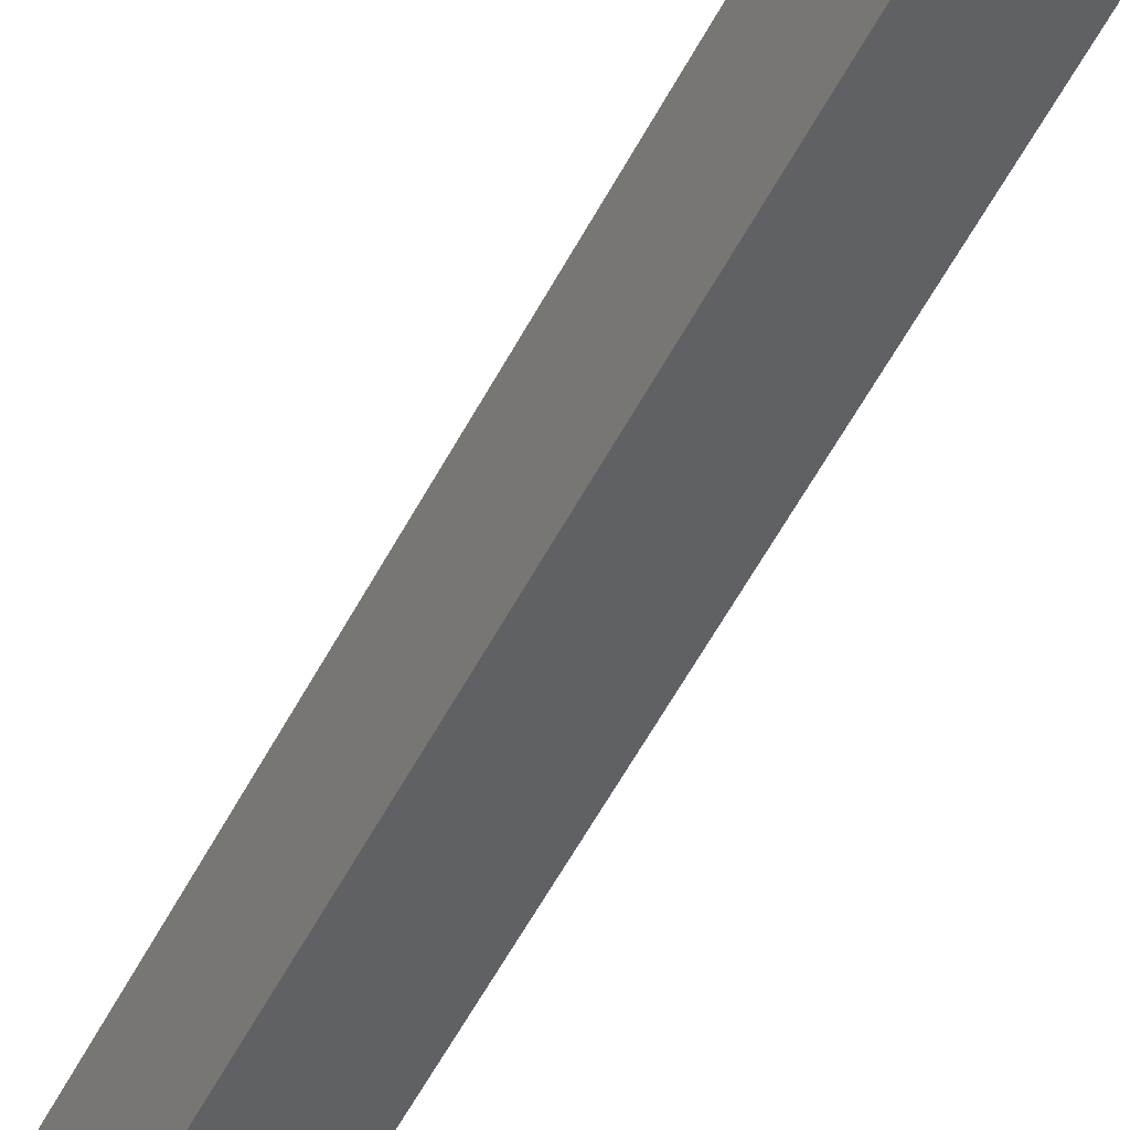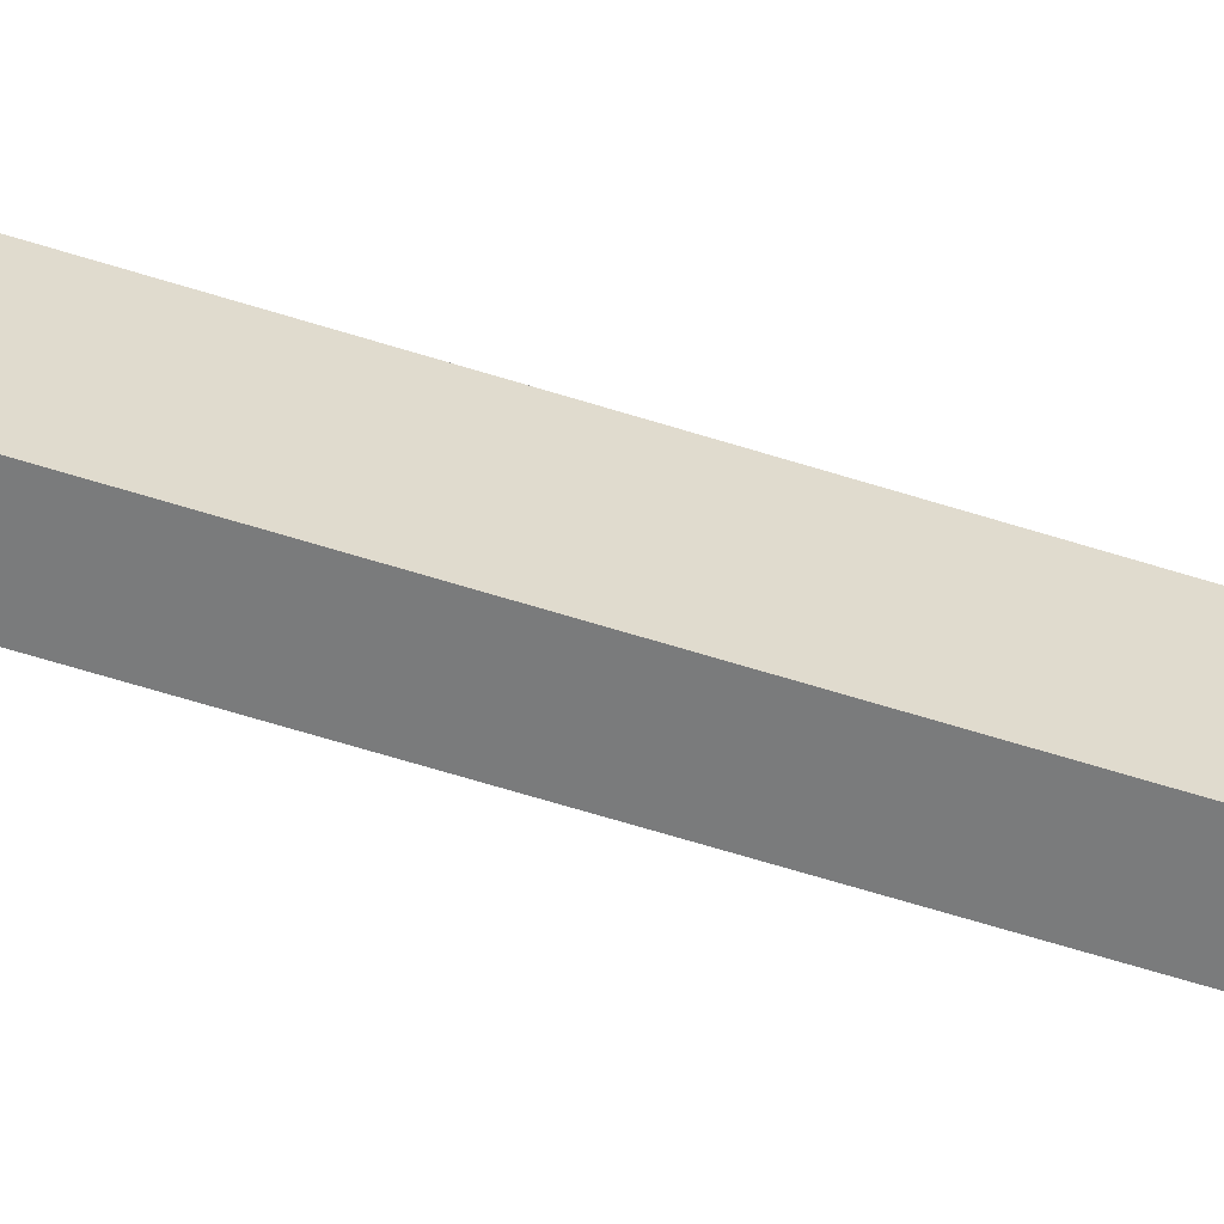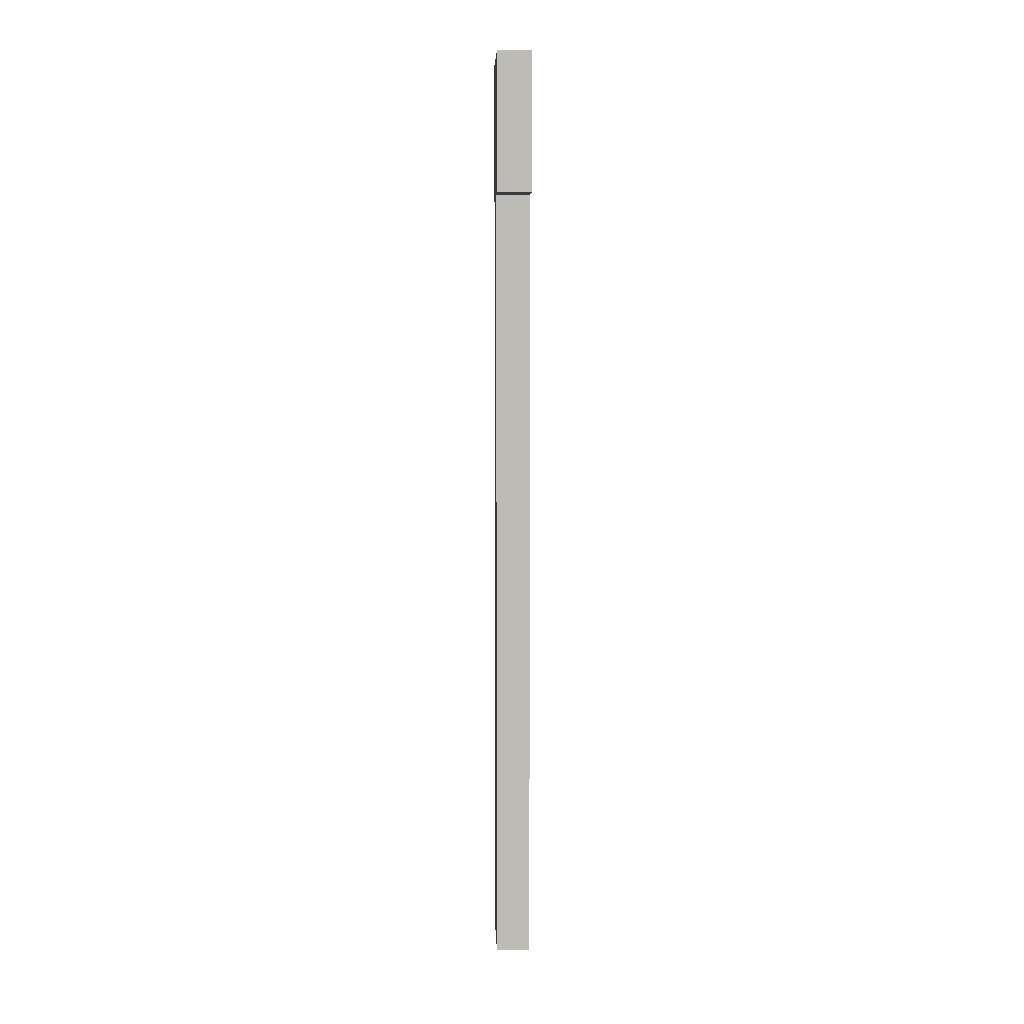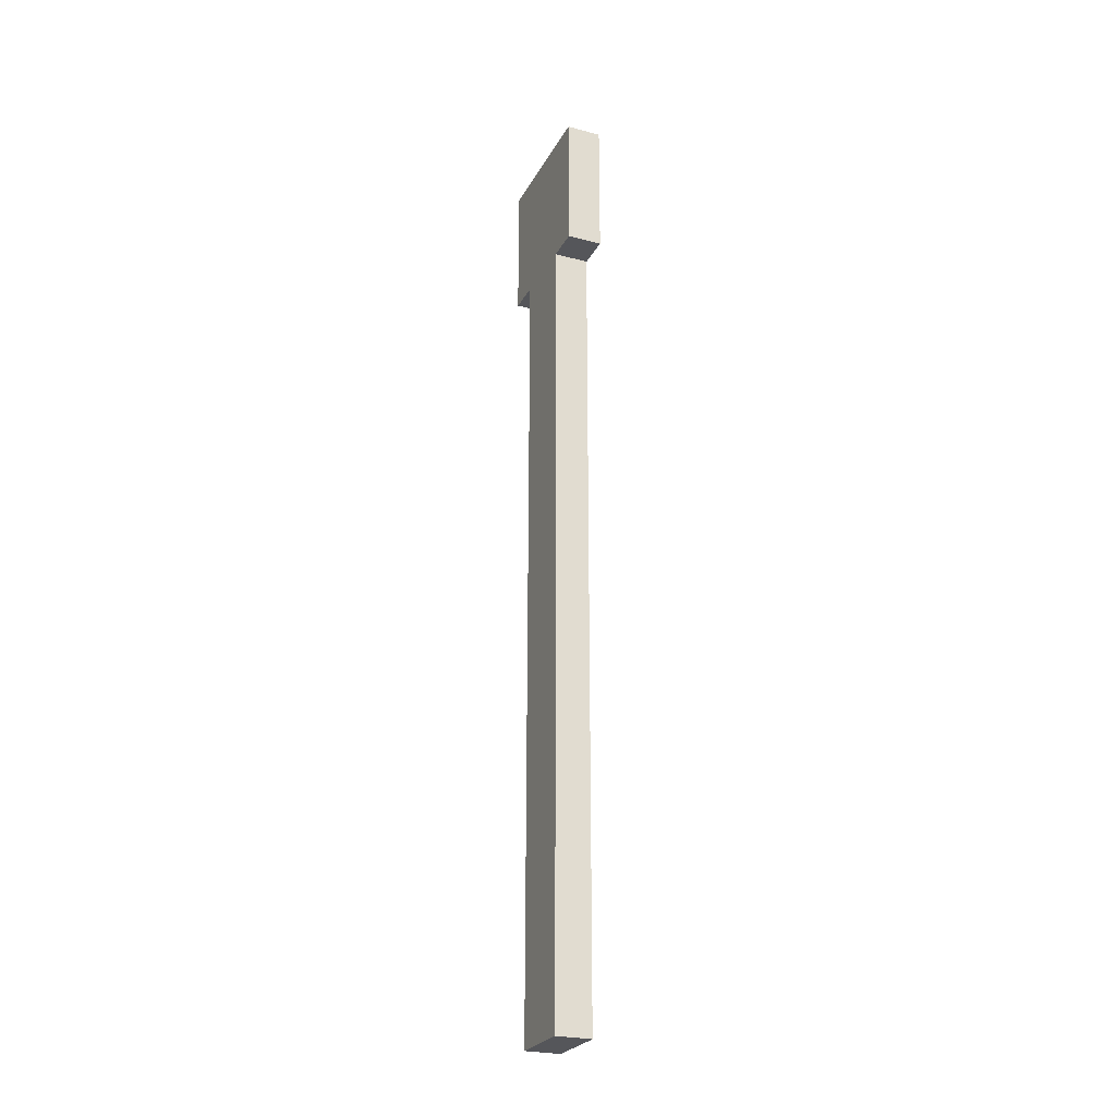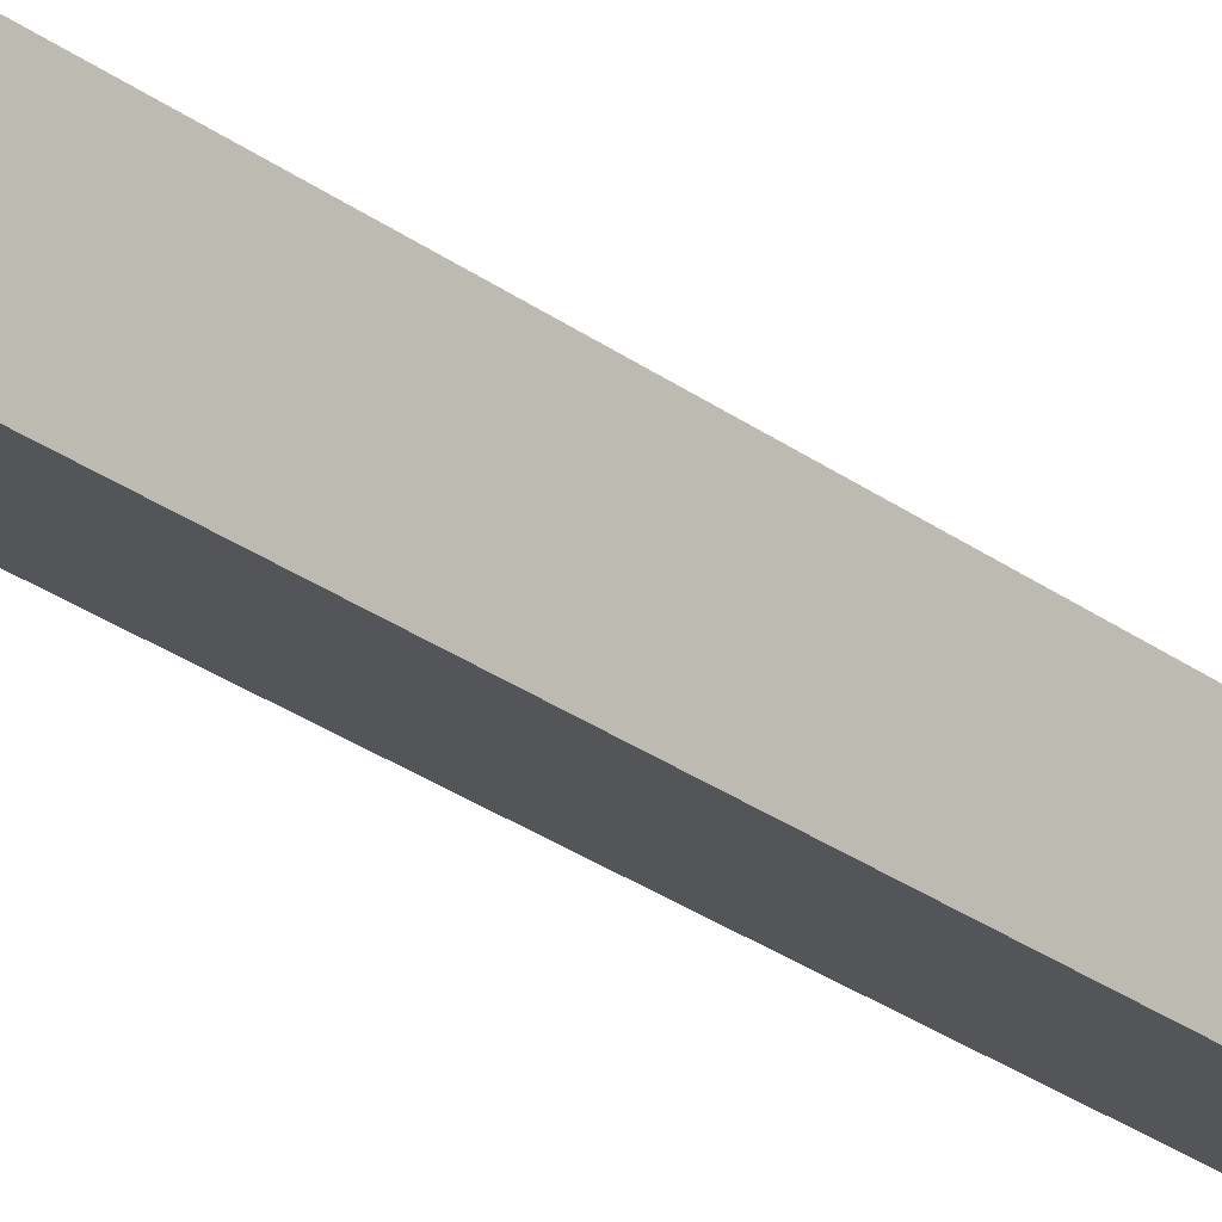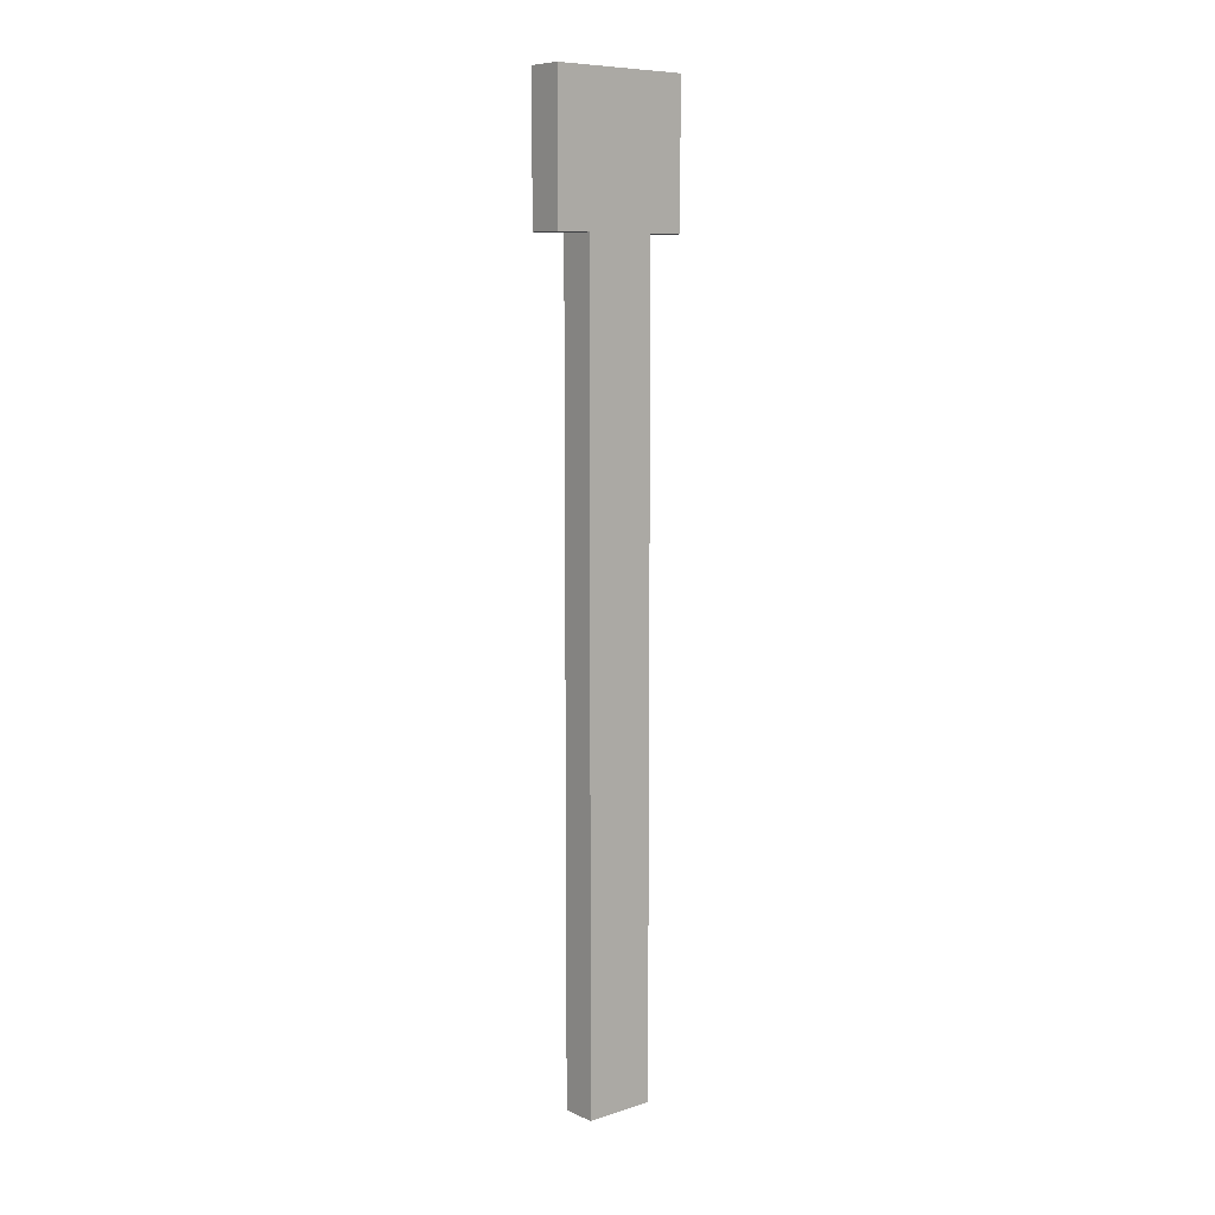
<metadata>
{"format":"obj","ext":"obj","renderer":"f3d","projection":"perspective","resolution":1024,"background":"white","views":[{"elev":-48.0,"azim":-24.9,"up":"+Y"},{"elev":-58.3,"azim":71.5,"up":"+Y"},{"elev":6.3,"azim":-2.0,"up":"+Z"},{"elev":-25.8,"azim":-23.0,"up":"+Z"},{"elev":-24.7,"azim":38.7,"up":"+Y"},{"elev":8.6,"azim":49.8,"up":"+Z"}]}
</metadata>
<code>
o cube.001
v -1.375 0.0625 1.375
v -1.375 0.0625 -0.0625
v -1.375 -0.0625 1.375
v -1.375 -0.0625 -0.0625
v -1.438 0.0625 -0.0625
v -1.438 0.0625 1.375
v -1.438 -0.0625 -0.0625
v -1.438 -0.0625 1.375
v -1.375 0.125 1.625
v -1.375 0.125 1.375
v -1.375 -0.125 1.625
v -1.375 -0.125 1.375
v -1.438 0.125 1.375
v -1.438 0.125 1.625
v -1.438 -0.125 1.375
v -1.438 -0.125 1.625
f 4 7 5 2
f 3 4 2 1
f 8 3 1 6
f 7 8 6 5
f 6 1 2 5
f 7 4 3 8
f 12 15 13 10
f 11 12 10 9
f 16 11 9 14
f 15 16 14 13
f 14 9 10 13
f 15 12 11 16

</code>
